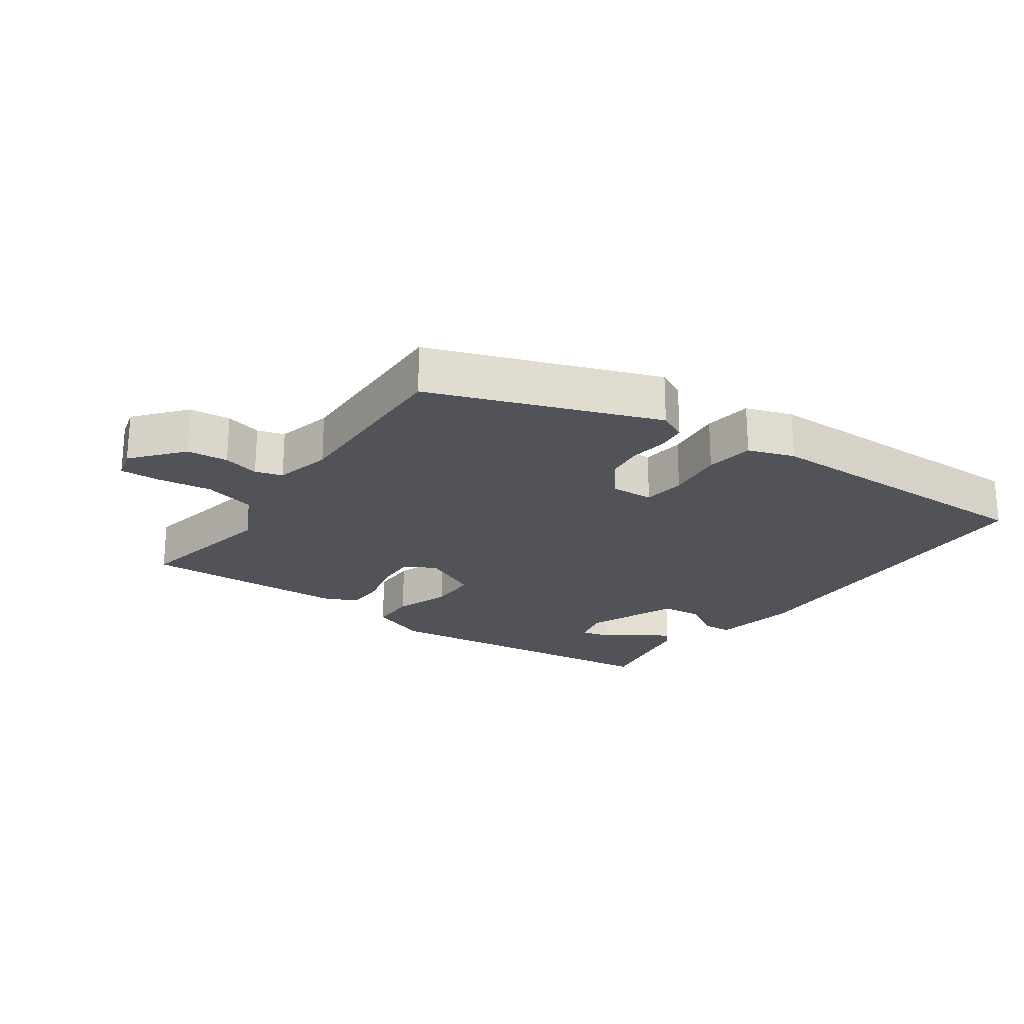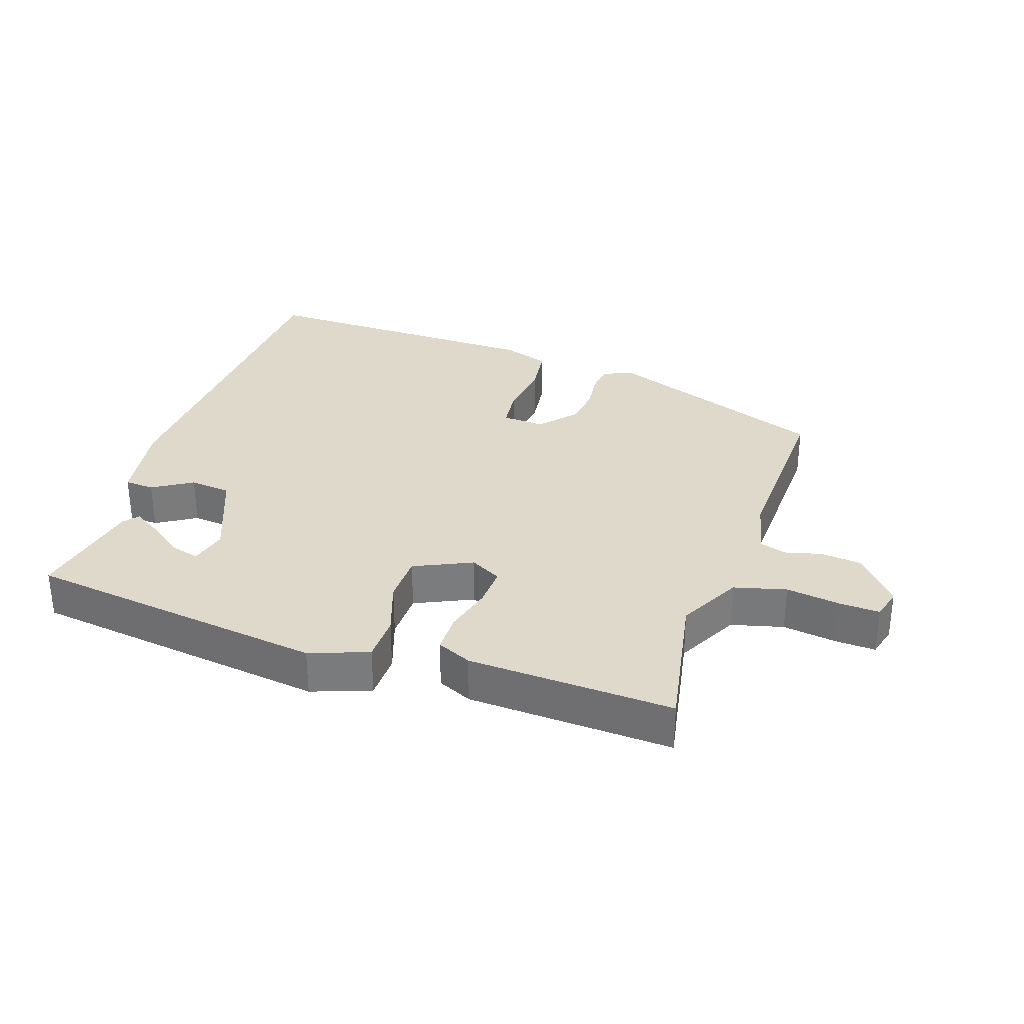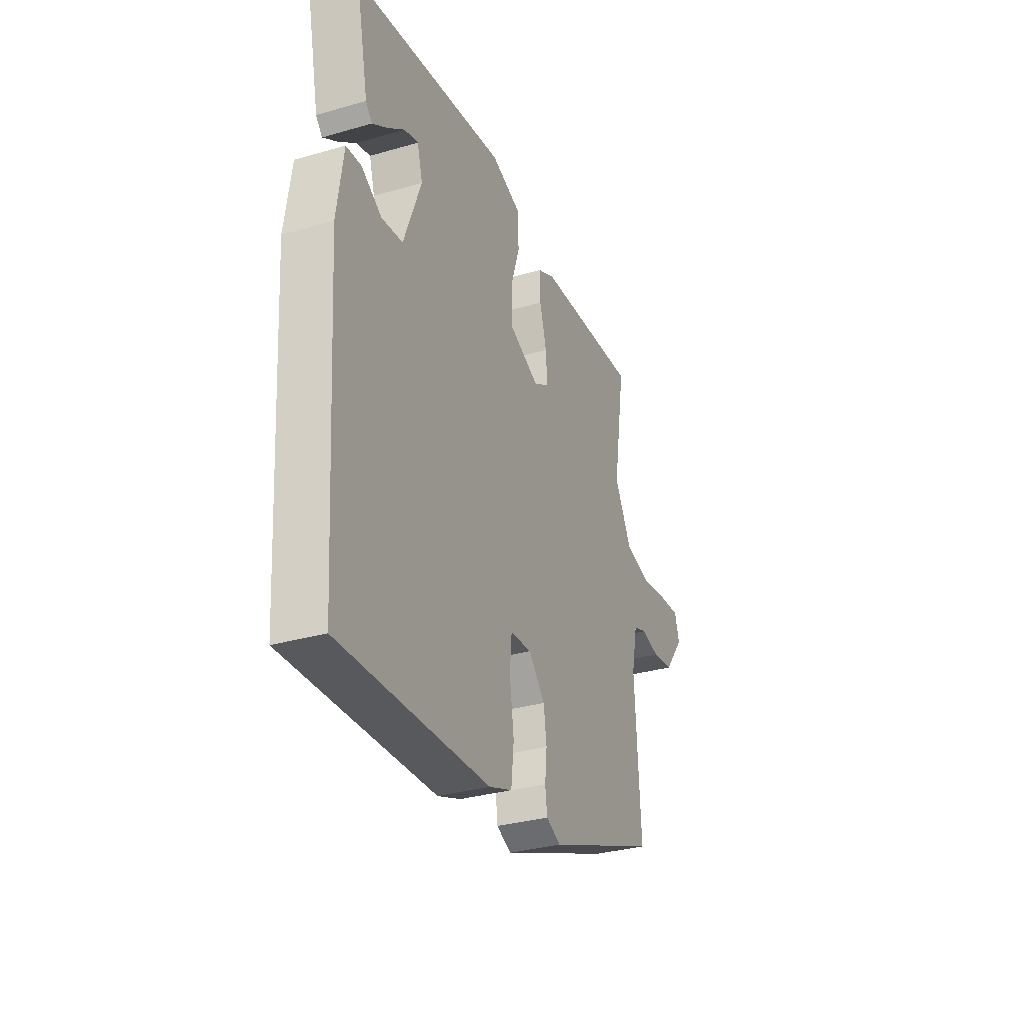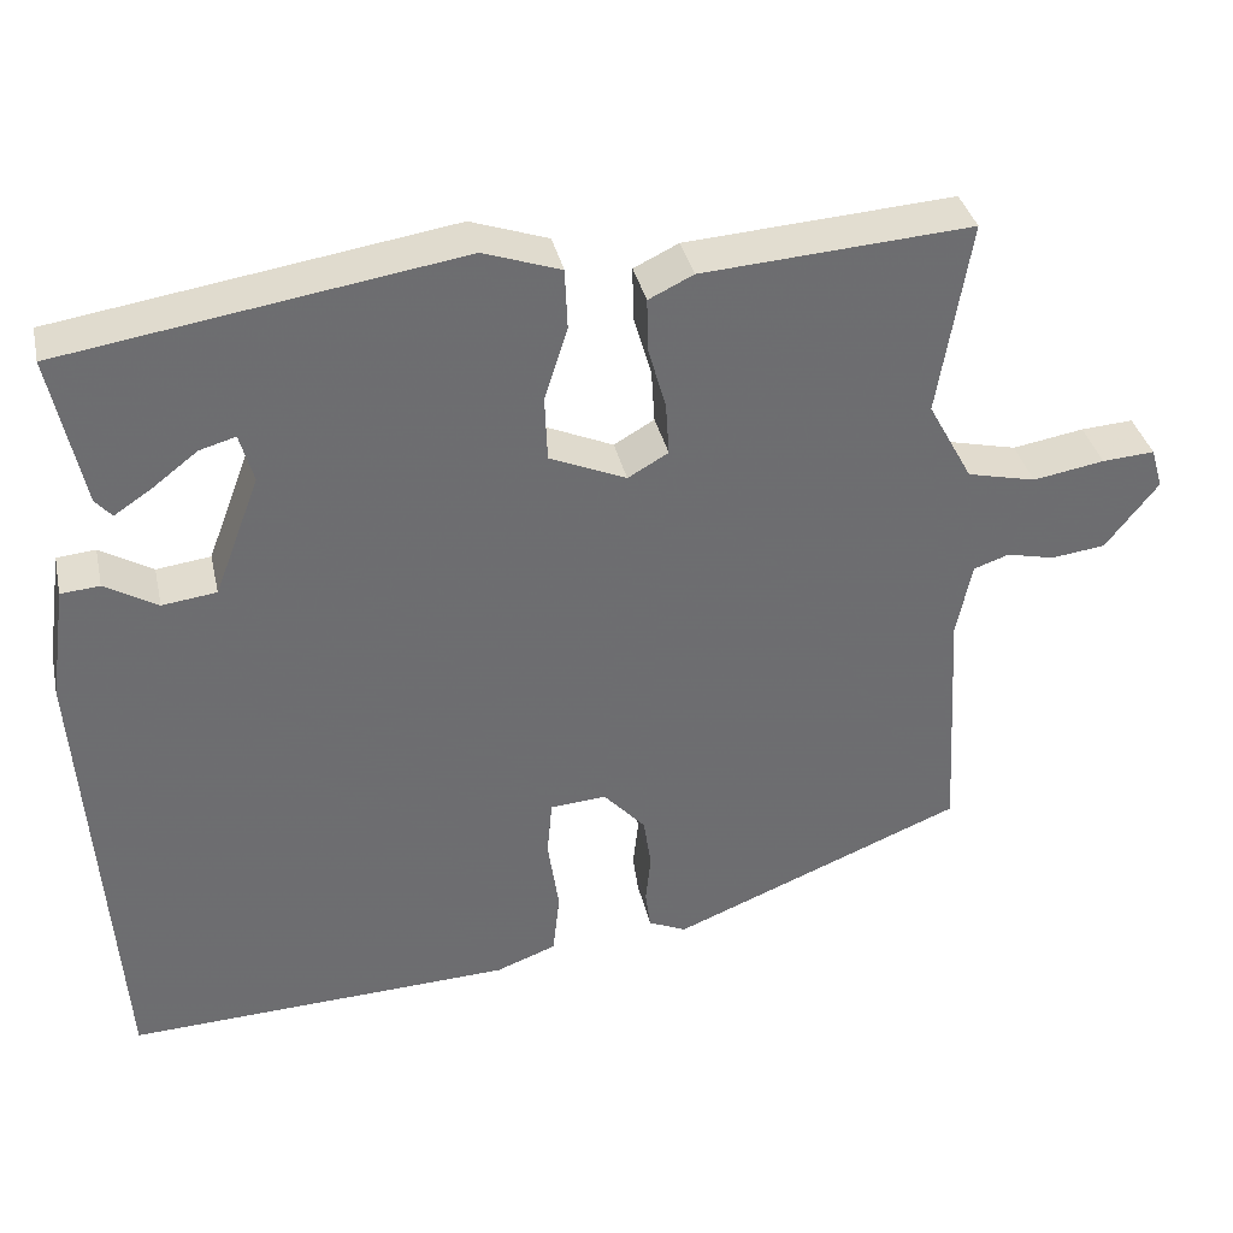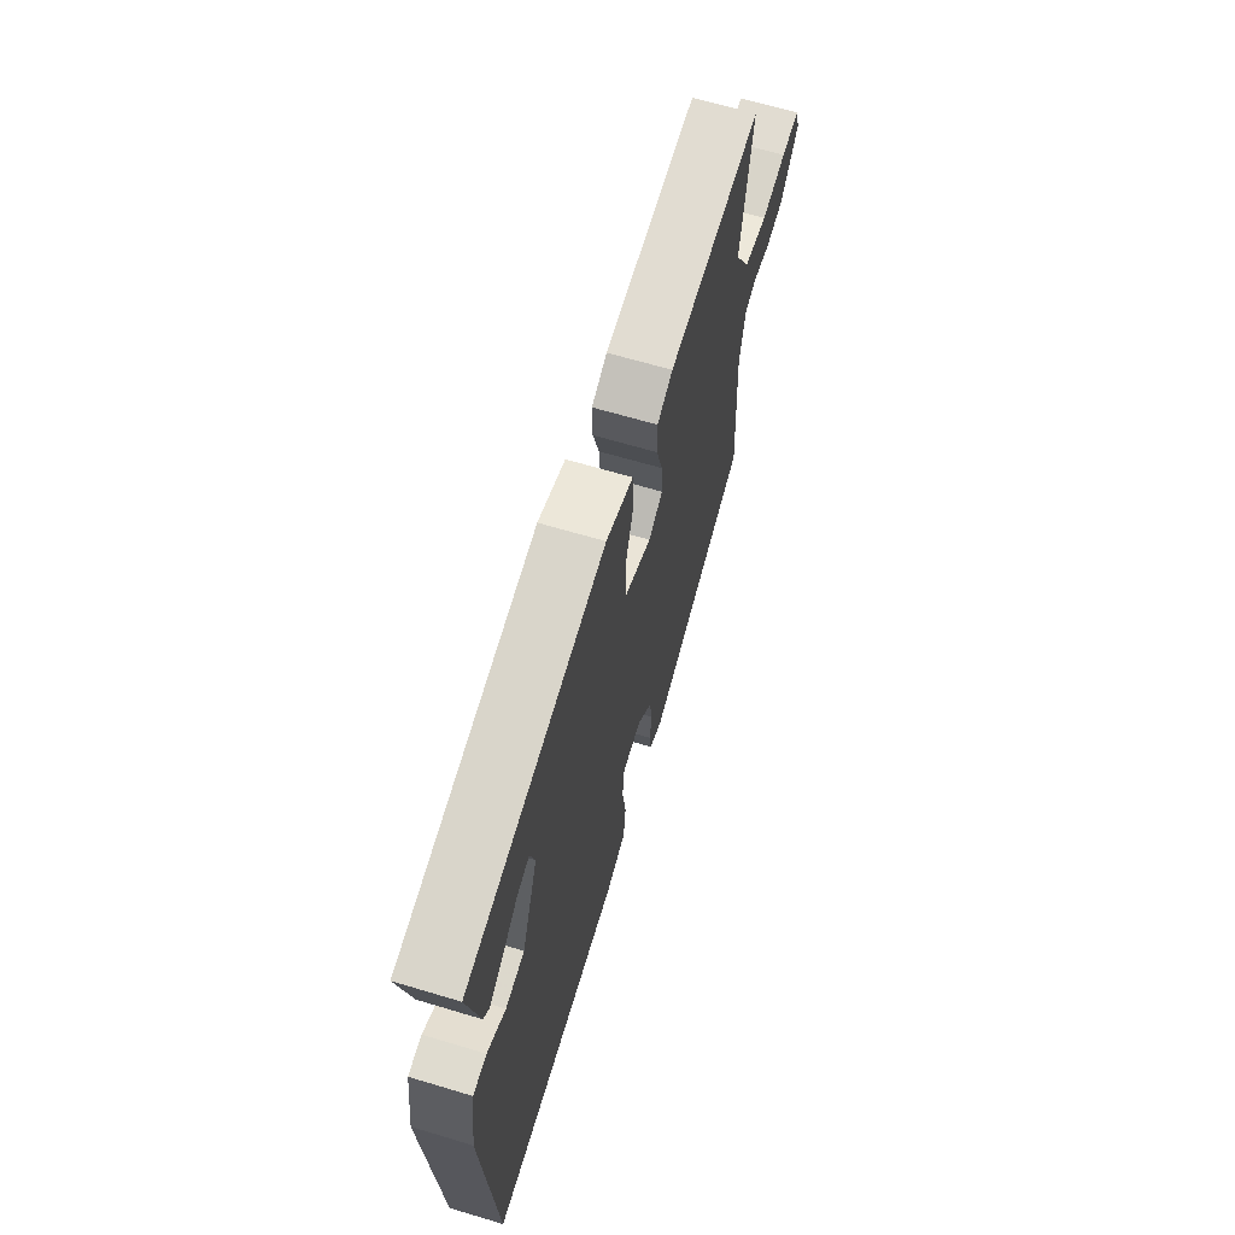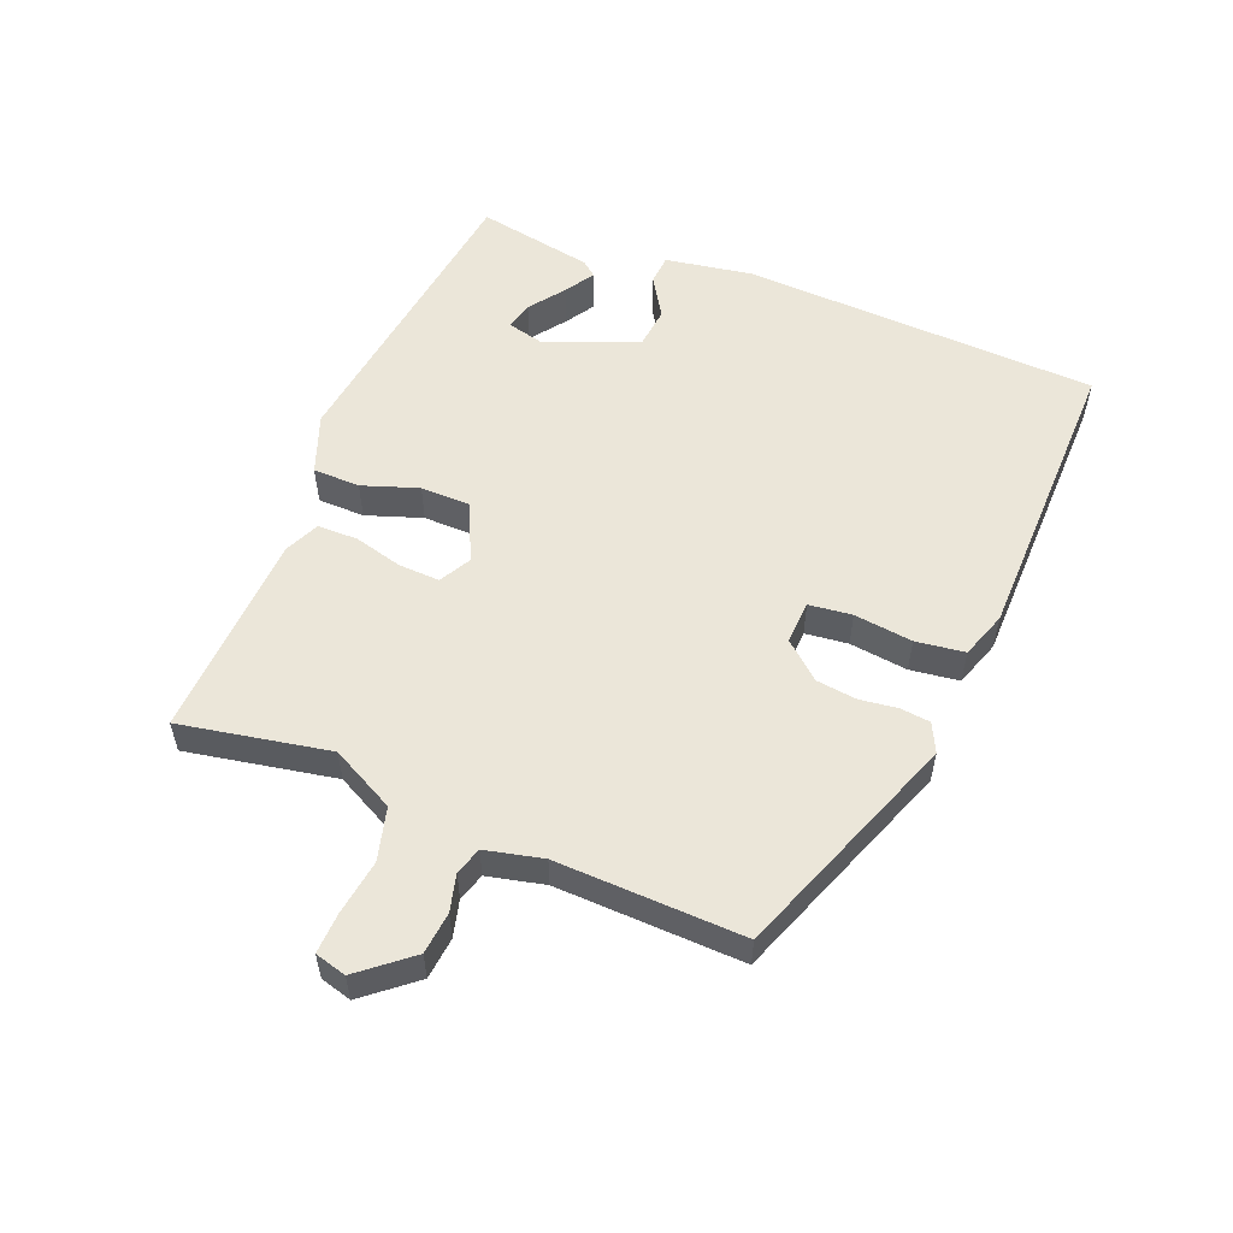
<metadata>
{"format":"obj","ext":"obj","renderer":"f3d","projection":"perspective","resolution":1024,"background":"white","views":[{"elev":-22.6,"azim":143.1,"up":"+Y"},{"elev":31.8,"azim":17.3,"up":"+Y"},{"elev":-32.2,"azim":-67.9,"up":"+Z"},{"elev":36.3,"azim":-12.5,"up":"+Z"},{"elev":65.2,"azim":-73.2,"up":"+Z"},{"elev":55.2,"azim":110.6,"up":"+Y"}]}
</metadata>
<code>
v 0.518 0.07 -0.342
v 0.177 0.07 -0.479
v 0.133 0.07 -0.459
v 0.127 0.07 -0.414
v 0.133 0.07 -0.357
v 0.124 0.07 -0.296
v 0.075 0.07 -0.242
v 0.01 0.07 -0.247
v 0.004 0.07 -0.312
v 0.017 0.07 -0.4
v 0.009 0.07 -0.474
v -0.061 0.07 -0.5
v -0.51 0.07 -0.517
v -0.546 0.07 0.021
v -0.527 0.07 0.153
v -0.482 0.07 0.157
v -0.421 0.07 0.121
v -0.358 0.07 0.129
v -0.305 0.07 0.269
v -0.321 0.07 0.326
v -0.363 0.07 0.314
v -0.415 0.07 0.274
v -0.459 0.07 0.245
v -0.478 0.07 0.267
v -0.515 0.07 0.443
v -0.056 0.07 0.514
v 0.034 0.07 0.483
v 0.037 0.07 0.412
v 0.01 0.07 0.327
v 0.013 0.07 0.252
v 0.102 0.07 0.213
v 0.149 0.07 0.24
v 0.145 0.07 0.302
v 0.124 0.07 0.375
v 0.123 0.07 0.436
v 0.175 0.07 0.461
v 0.488 0.07 0.482
v 0.451 0.07 0.256
v 0.503 0.07 0.161
v 0.583 0.07 0.142
v 0.666 0.07 0.156
v 0.727 0.07 0.16
v 0.741 0.07 0.113
v 0.68 0.07 0.035
v 0.617 0.07 0.027
v 0.561 0.07 0.04
v 0.52 0.07 0.026
v 0.502 0.07 -0.061
v 0.518 0 -0.342
v 0.177 0 -0.479
v 0.133 0 -0.459
v 0.127 0 -0.414
v 0.133 0 -0.357
v 0.124 0 -0.296
v 0.075 0 -0.242
v 0.01 0 -0.247
v 0.004 0 -0.312
v 0.017 0 -0.4
v 0.009 0 -0.474
v -0.061 0 -0.5
v -0.51 0 -0.517
v -0.546 0 0.021
v -0.527 0 0.153
v -0.482 0 0.157
v -0.421 0 0.121
v -0.358 0 0.129
v -0.305 0 0.269
v -0.321 0 0.326
v -0.363 0 0.314
v -0.415 0 0.274
v -0.459 0 0.245
v -0.478 0 0.267
v -0.515 0 0.443
v -0.056 0 0.514
v 0.034 0 0.483
v 0.037 0 0.412
v 0.01 0 0.327
v 0.013 0 0.252
v 0.102 0 0.213
v 0.149 0 0.24
v 0.145 0 0.302
v 0.124 0 0.375
v 0.123 0 0.436
v 0.175 0 0.461
v 0.488 0 0.482
v 0.451 0 0.256
v 0.503 0 0.161
v 0.583 0 0.142
v 0.666 0 0.156
v 0.727 0 0.16
v 0.741 0 0.113
v 0.68 0 0.035
v 0.617 0 0.027
v 0.561 0 0.04
v 0.52 0 0.026
v 0.502 0 -0.061
f 44 45 46
f 43 44 46
f 42 43 46
f 41 42 46
f 40 41 46
f 39 40 46 47
f 38 39 47 48
f 36 37 38
f 35 36 38
f 34 35 38
f 33 34 38
f 38 48 1
f 33 38 1
f 32 33 1
f 27 28 29
f 26 27 29
f 25 26 29
f 25 29 30
f 23 24 25
f 22 23 25
f 21 22 25
f 20 21 25
f 20 25 30 31
f 15 16 17
f 14 15 17
f 13 14 17
f 12 13 17
f 11 12 17
f 10 11 17
f 9 10 17
f 8 9 17 18
f 7 8 18 19
f 3 4 5
f 2 3 5
f 1 2 5
f 1 5 6
f 32 1 6
f 31 32 6
f 19 20 31
f 7 19 31
f 6 7 31
f 94 93 92
f 94 92 91
f 94 91 90
f 94 90 89
f 94 89 88
f 95 94 88 87
f 96 95 87 86
f 86 85 84
f 86 84 83
f 86 83 82
f 86 82 81
f 49 96 86
f 49 86 81
f 49 81 80
f 77 76 75
f 77 75 74
f 77 74 73
f 78 77 73
f 73 72 71
f 73 71 70
f 73 70 69
f 73 69 68
f 79 78 73 68
f 65 64 63
f 65 63 62
f 65 62 61
f 65 61 60
f 65 60 59
f 65 59 58
f 65 58 57
f 66 65 57 56
f 67 66 56 55
f 53 52 51
f 53 51 50
f 53 50 49
f 54 53 49
f 54 49 80
f 54 80 79
f 79 68 67
f 79 67 55
f 79 55 54
f 1 49 50 2
f 2 50 51 3
f 3 51 52 4
f 4 52 53 5
f 5 53 54 6
f 6 54 55 7
f 7 55 56 8
f 8 56 57 9
f 9 57 58 10
f 10 58 59 11
f 11 59 60 12
f 12 60 61 13
f 13 61 62 14
f 14 62 63 15
f 15 63 64 16
f 16 64 65 17
f 17 65 66 18
f 18 66 67 19
f 19 67 68 20
f 20 68 69 21
f 21 69 70 22
f 22 70 71 23
f 23 71 72 24
f 24 72 73 25
f 25 73 74 26
f 26 74 75 27
f 27 75 76 28
f 28 76 77 29
f 29 77 78 30
f 30 78 79 31
f 31 79 80 32
f 32 80 81 33
f 33 81 82 34
f 34 82 83 35
f 35 83 84 36
f 36 84 85 37
f 37 85 86 38
f 38 86 87 39
f 39 87 88 40
f 40 88 89 41
f 41 89 90 42
f 42 90 91 43
f 43 91 92 44
f 44 92 93 45
f 45 93 94 46
f 46 94 95 47
f 47 95 96 48
f 48 96 49 1

</code>
